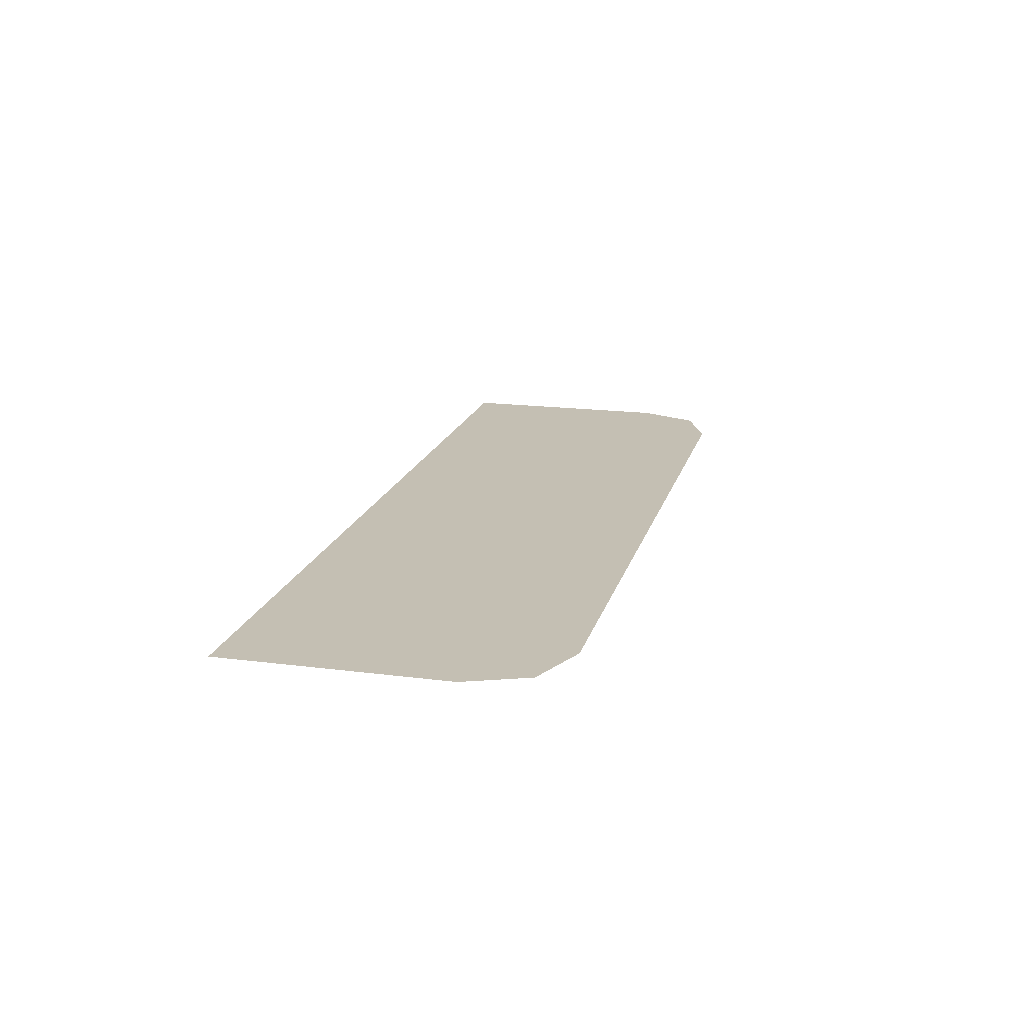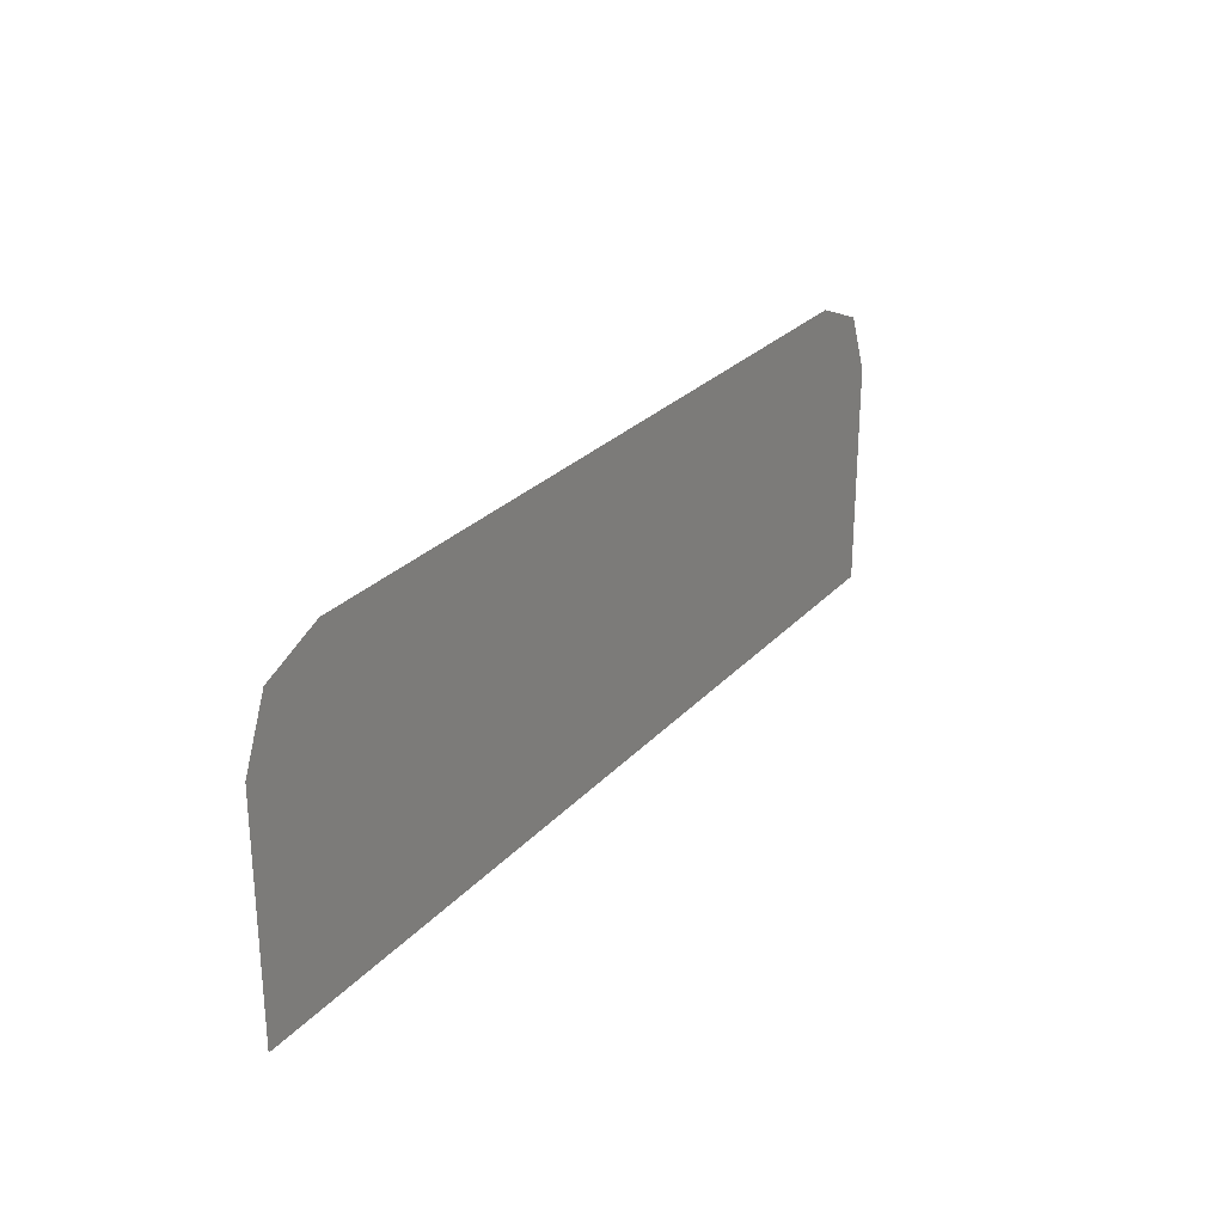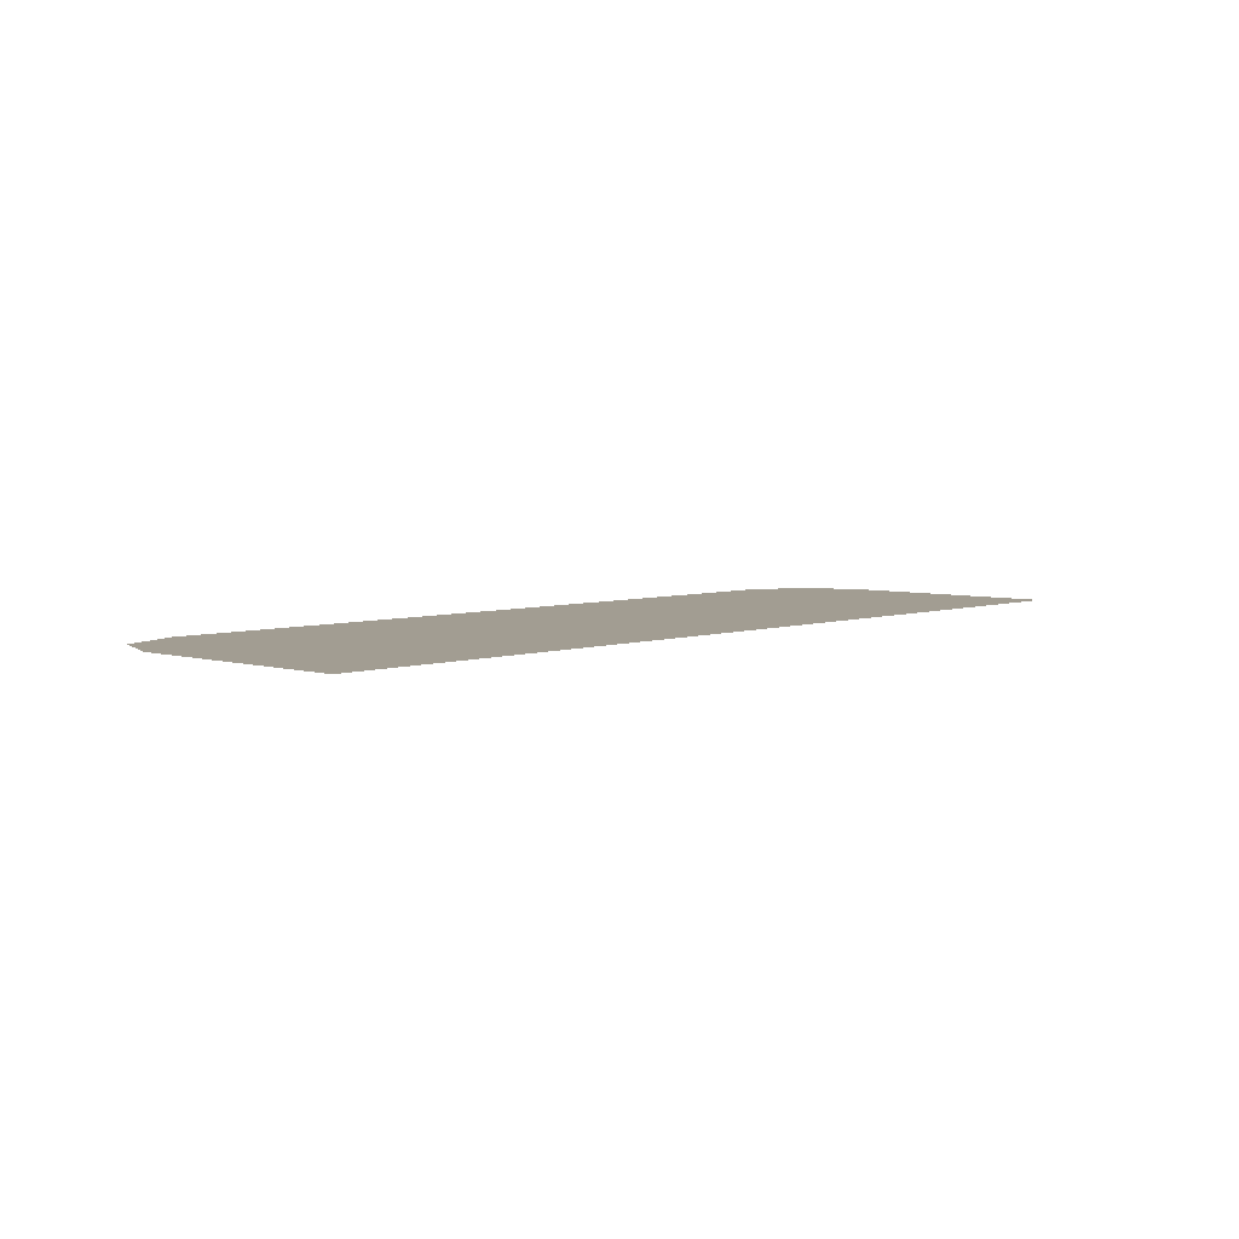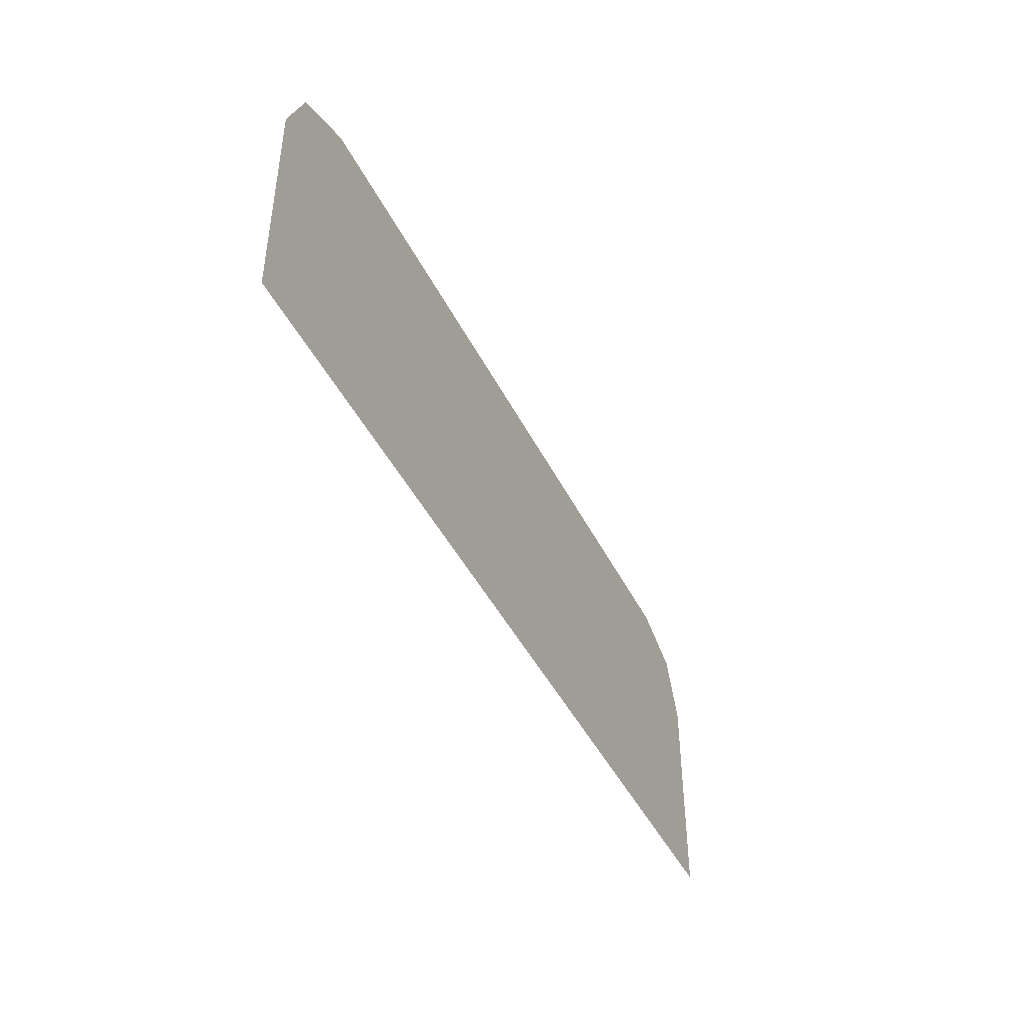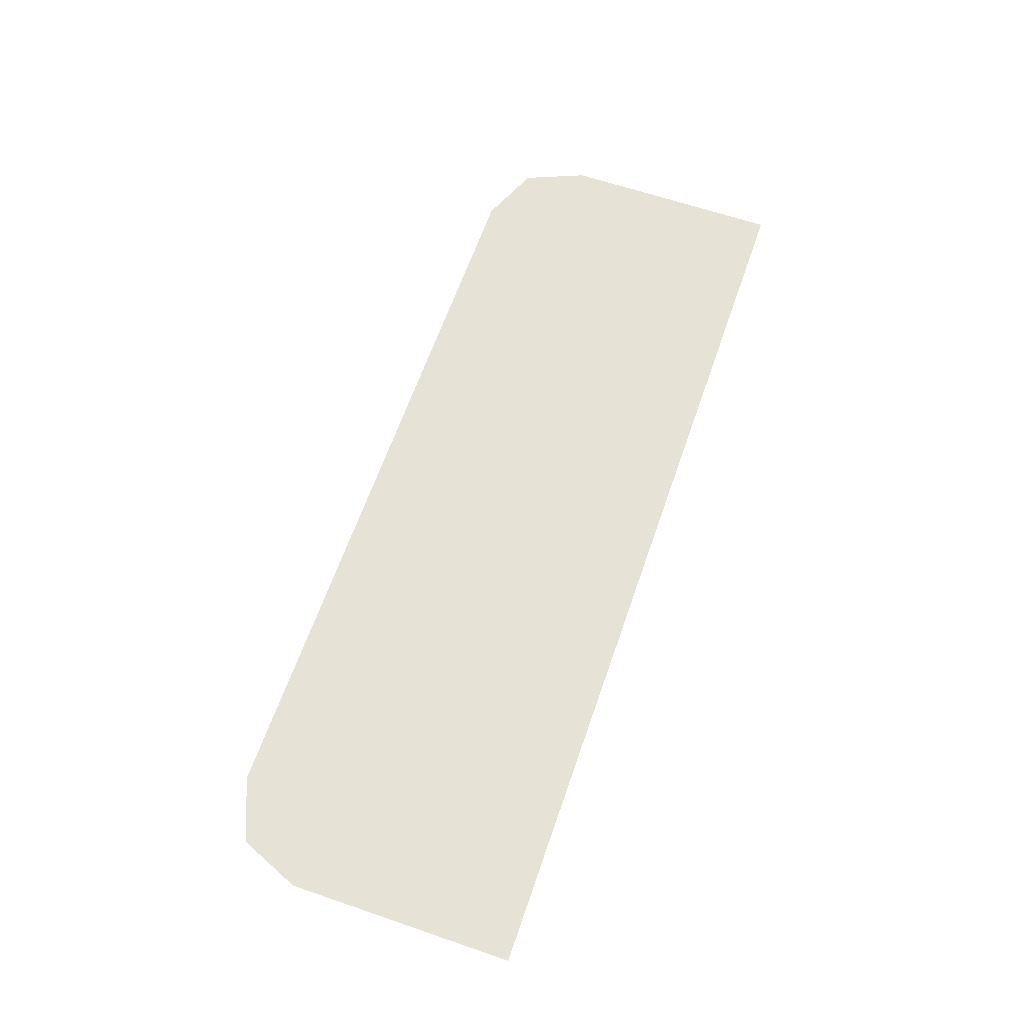
<metadata>
{"format":"obj","ext":"obj","renderer":"f3d","projection":"perspective","resolution":1024,"background":"white","views":[{"elev":17.9,"azim":-75.8,"up":"+Y"},{"elev":26.7,"azim":-57.9,"up":"+Z"},{"elev":4.9,"azim":132.8,"up":"+Y"},{"elev":-44.3,"azim":115.2,"up":"+Z"},{"elev":63.3,"azim":109.1,"up":"+Y"}]}
</metadata>
<code>
v -0.4 -0.0125 0.1946
v -0.378 -0.0125 0.2476
v -0.325 -0.0125 0.2696
v 0.4 -0.0125 0.1946
v 0.378 -0.0125 0.2476
v 0.325 -0.0125 0.2696
v 0.325 -0.0125 0.2696
v -0.325 -0.0125 0.2696
v -0.4 -0.0125 0.1946
v 0.4 -0.0125 0.1946
v 0.4 -0.0125 -0.000605
v 0.4 -0.0125 0.1946
v -0.4 -0.0125 0.1946
v -0.4 -0.0125 -0.000605
g mesh7309194
f 1 3 2
g mesh7309196
f 4 5 6
f 7 8 9
f 9 10 7
f 11 12 13
f 13 14 11

</code>
